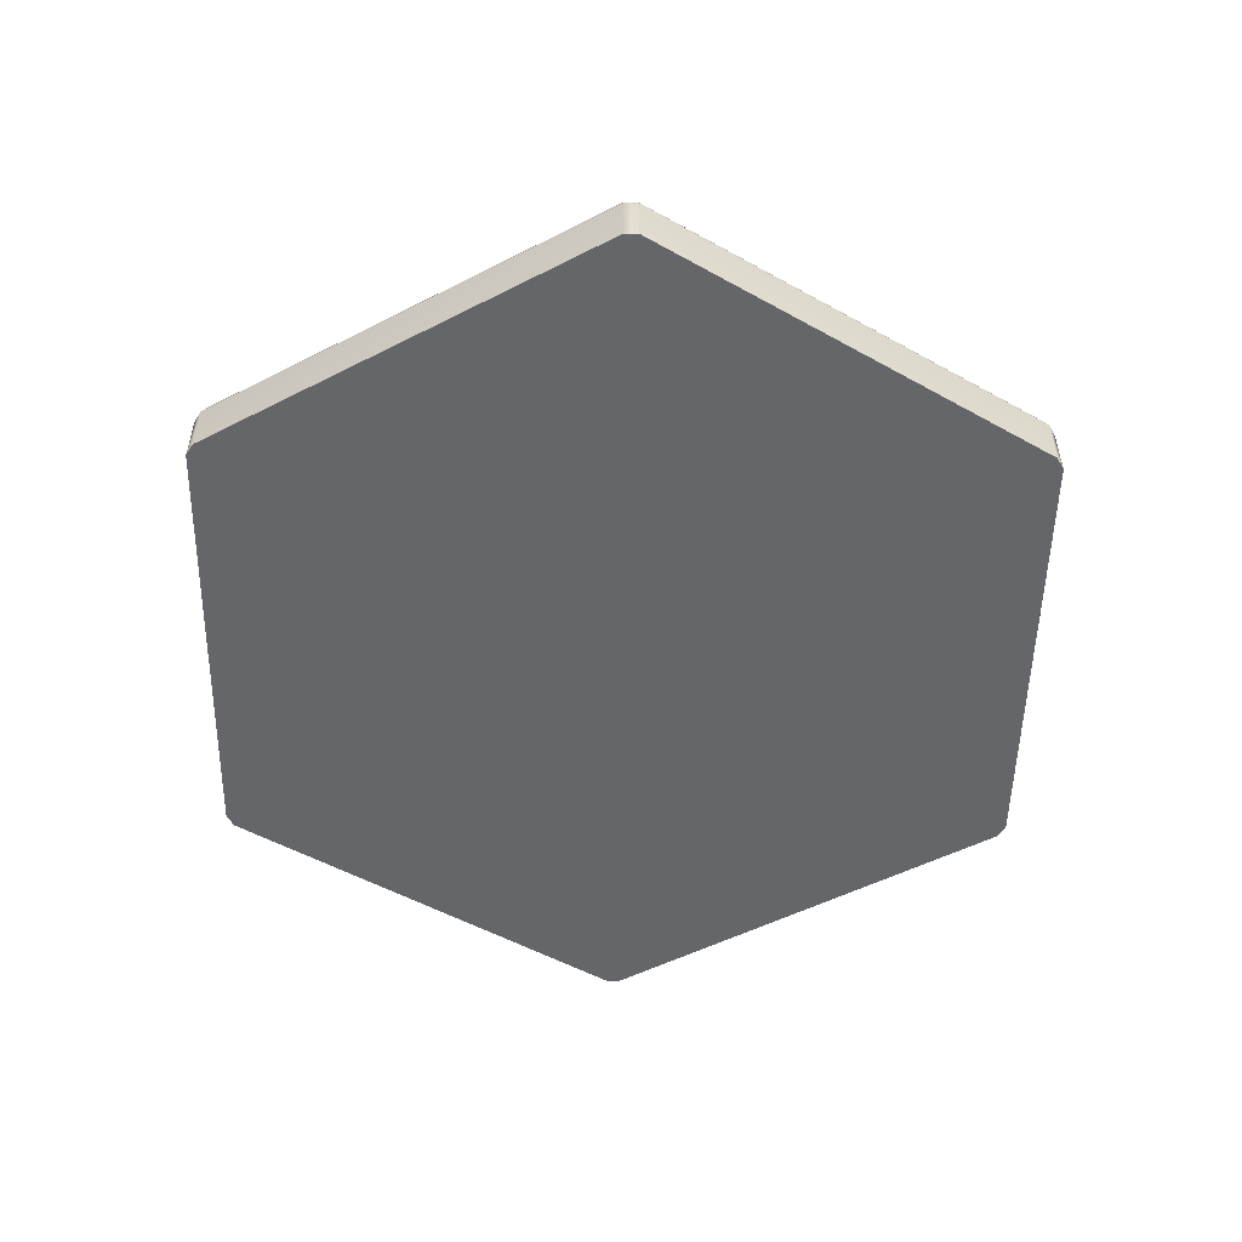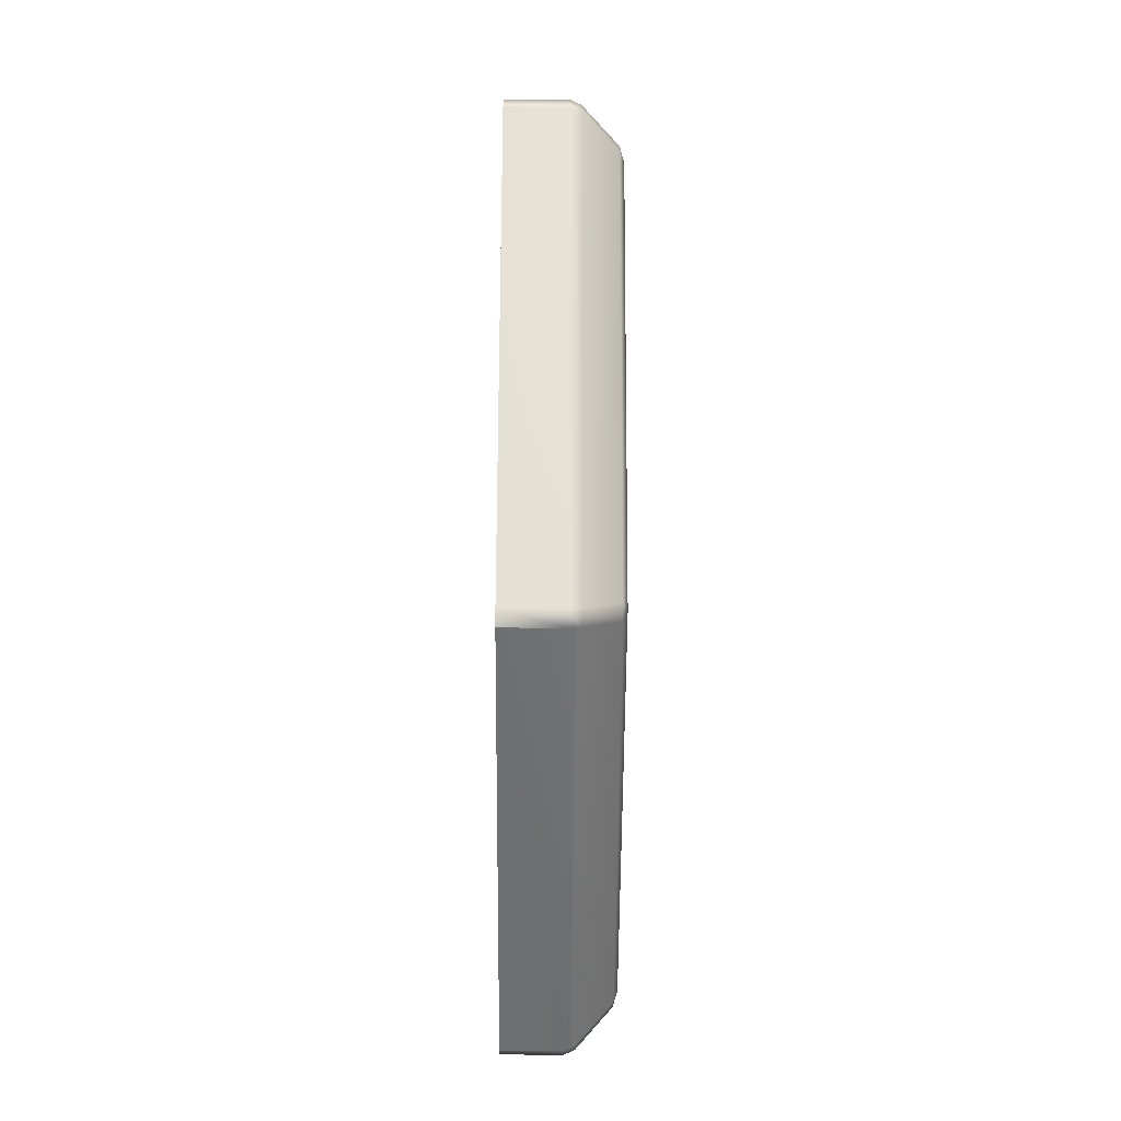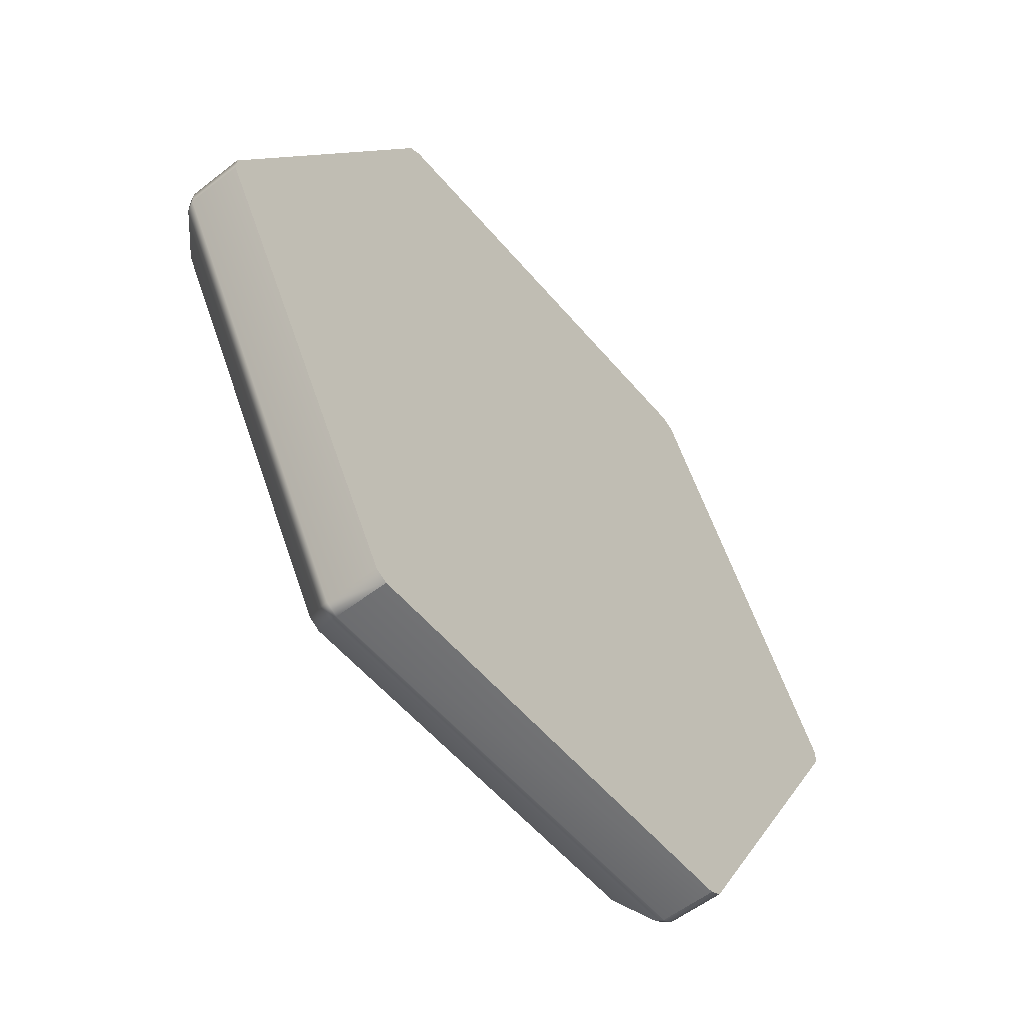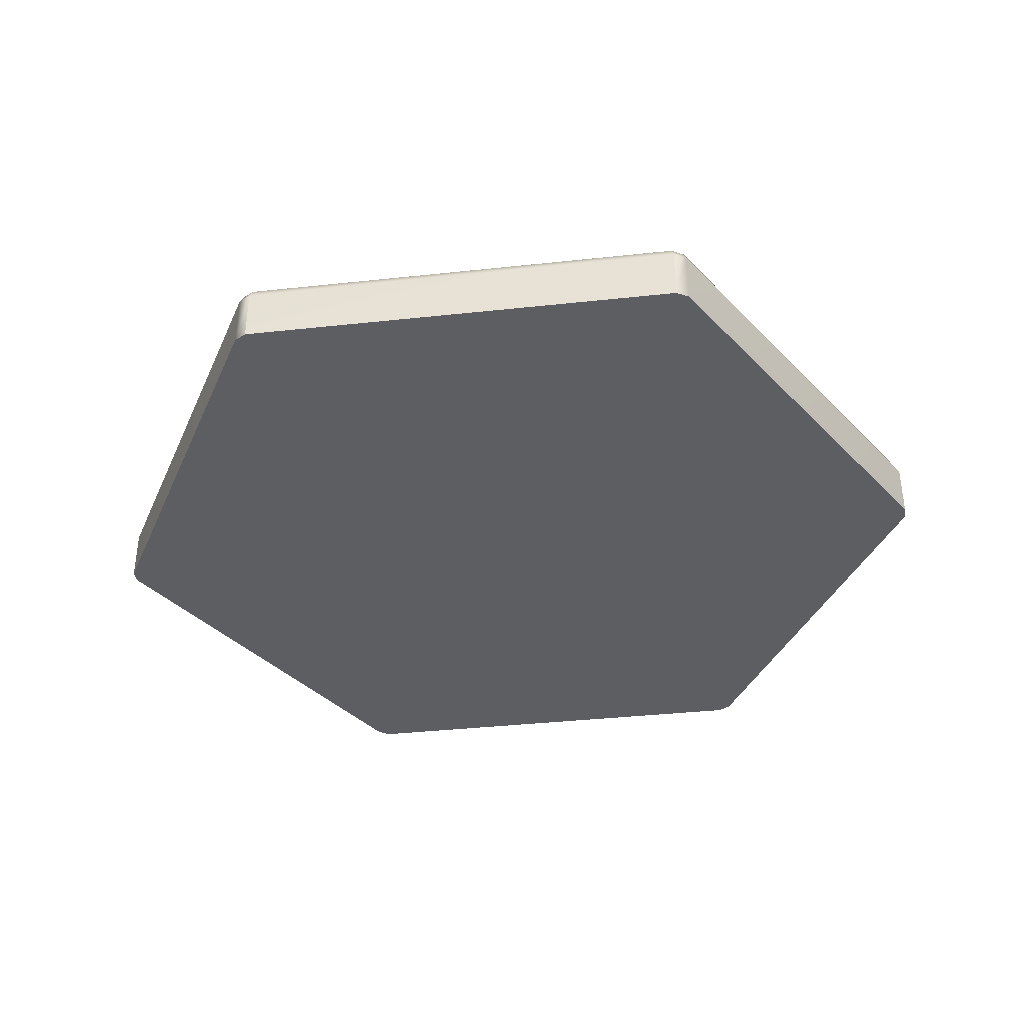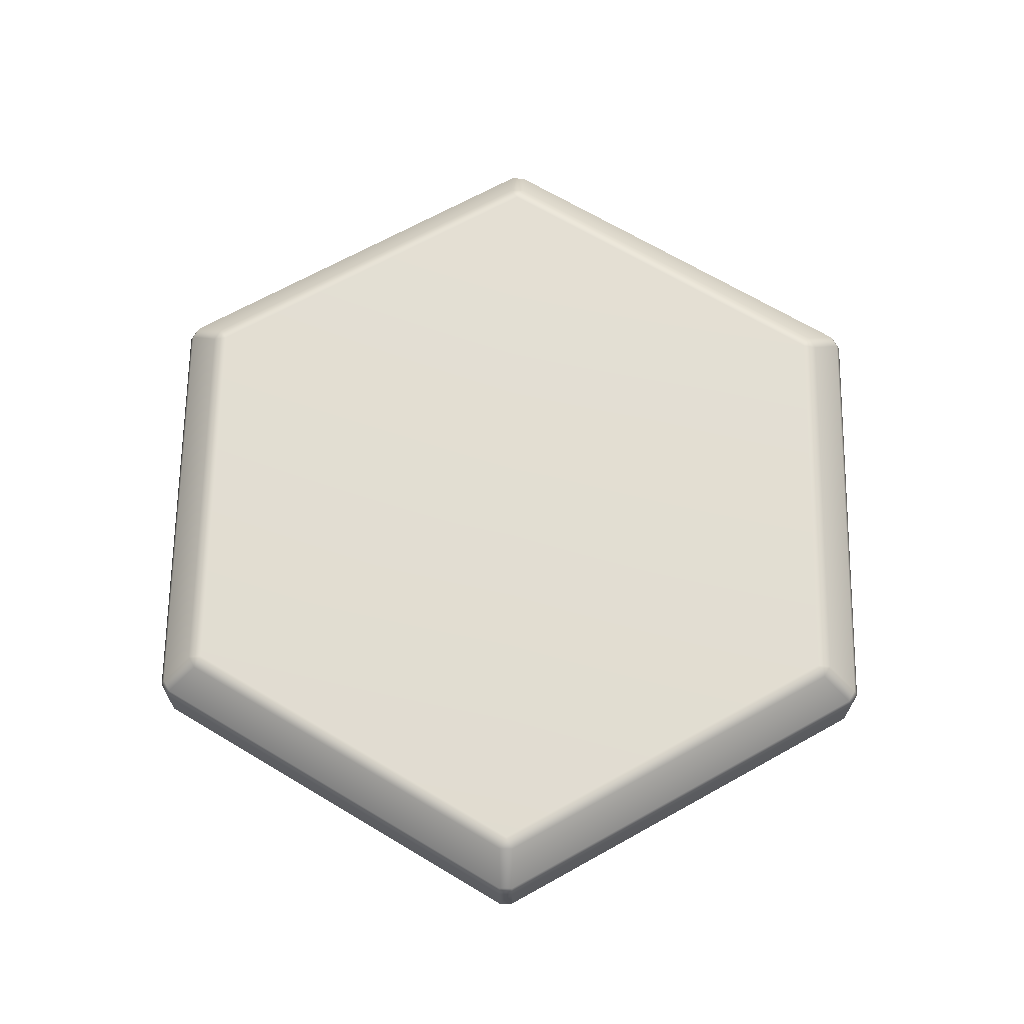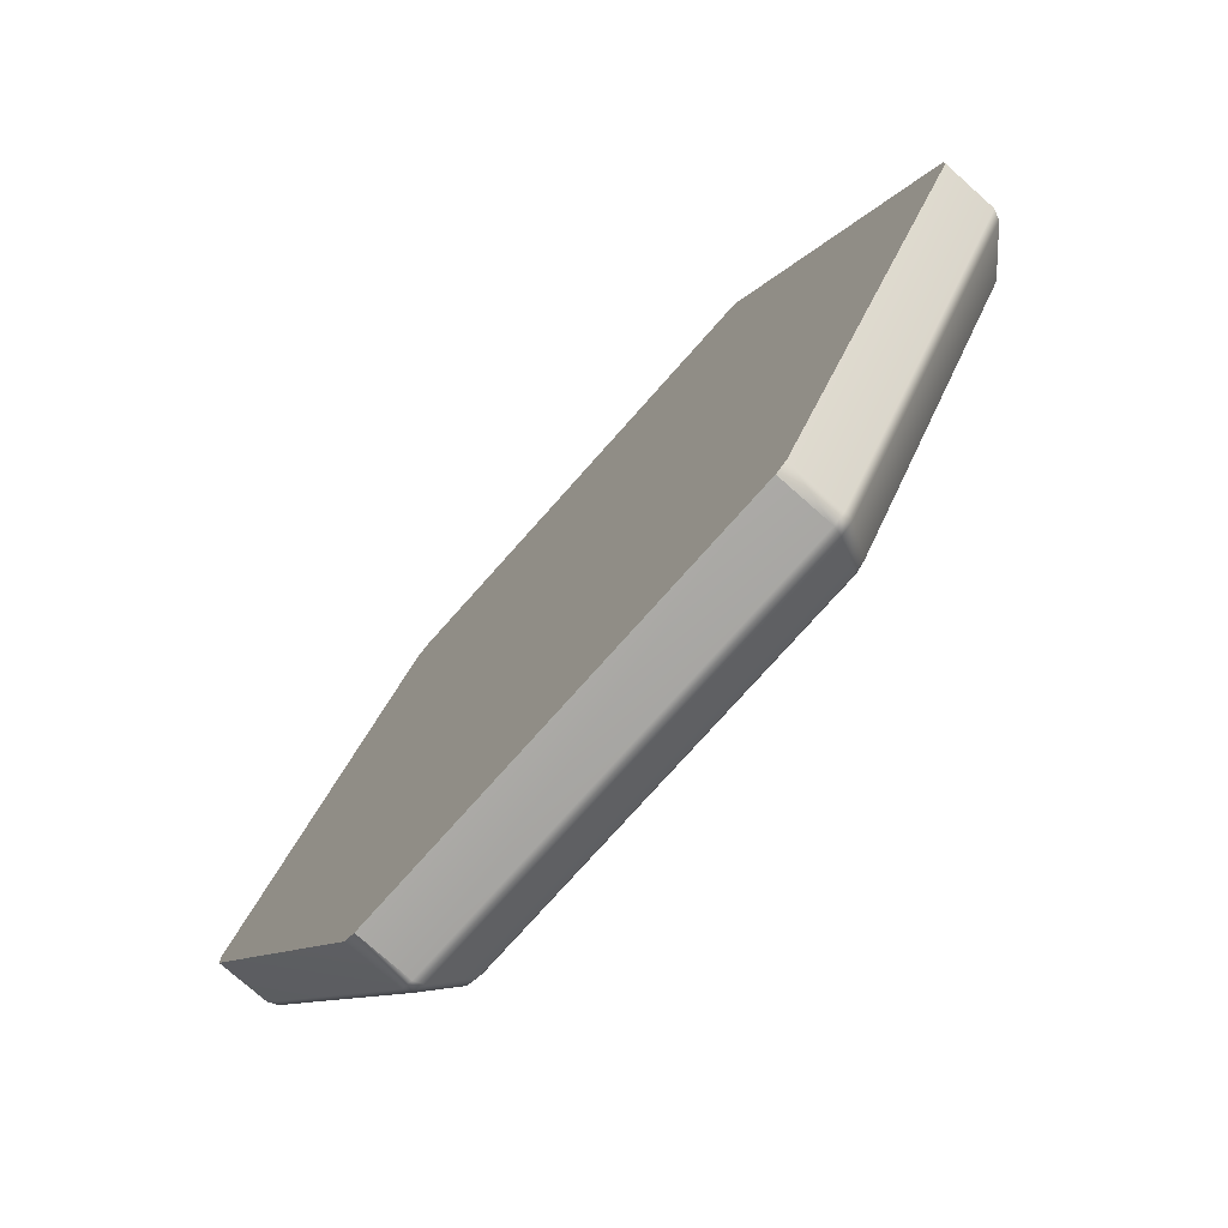
<metadata>
{"format":"obj","ext":"obj","renderer":"f3d","projection":"perspective","resolution":1024,"background":"white","views":[{"elev":-51.9,"azim":-91.1,"up":"+Y"},{"elev":-54.6,"azim":89.6,"up":"+Z"},{"elev":-55.6,"azim":-50.6,"up":"+Z"},{"elev":-37.6,"azim":7.9,"up":"+Y"},{"elev":67.9,"azim":150.9,"up":"+Y"},{"elev":-75.8,"azim":48.4,"up":"+Z"}]}
</metadata>
<code>
g Hexagon_16_MO
v -1.118 0.2688 2.007
v -1.118 -0.003842 2.007
v -1.179 -0.003842 1.971
v -1.179 0.2688 1.971
v -2.297 -0.003842 0.03555
v -2.297 0.2688 0.03555
v -2.297 -0.003842 -0.03555
v -2.297 0.2688 -0.03555
v -1.179 -0.003841 -1.971
v -2.274 0.3172 0.03555
v -1.179 0.2688 -1.971
v -1.118 -0.003841 -2.007
v -1.118 0.2688 -2.007
v -1.168 0.3172 -1.951
v -2.274 0.3172 -0.03555
v -1.106 0.3172 1.987
v -1.168 0.3172 1.951
v -2.088 0.4777 0.03555
v 1.118 0.2688 2.007
v -1.118 -0.003842 2.007
v 1.118 -0.003842 2.007
v -1.075 0.4777 -1.791
v -1.106 0.3172 -1.987
v -2.088 0.4777 -0.03555
v -1.013 0.4777 1.826
v -1.075 0.4777 1.791
v -2.027 0.4977 1.471e-07
v -1.014 0.4977 -1.756
v -1.014 0.4977 1.756
v 1.106 0.3172 1.987
v -1.013 0.4777 -1.826
v -0 0.4977 1.472e-07
v 1.013 0.4777 1.826
v 1.014 0.4977 -1.756
v 1.013 0.4777 -1.826
v 1.014 0.4977 1.756
v 1.075 0.4777 1.791
v 1.168 0.3172 1.951
v 2.027 0.4977 -4.195e-08
v 2.088 0.4777 0.03555
v 1.075 0.4777 -1.791
v 1.106 0.3172 -1.987
v 2.274 0.3172 0.03555
v 2.088 0.4777 -0.03555
v 1.168 0.3172 -1.951
v 2.274 0.3172 -0.03555
v 2.297 0.2688 0.03555
v 1.179 0.2688 -1.971
v 1.118 0.2688 -2.007
v 1.118 -0.003841 -2.007
v -1.118 -0.003841 -2.007
v 1.179 -0.003841 -1.971
v 1.118 -0.003841 -2.007
v 2.297 -0.003842 -0.03555
v 2.297 0.2688 -0.03555
v 2.297 -0.003842 0.03555
v 1.179 -0.003842 1.971
v 1.179 0.2688 1.971
v 1.118 -0.003842 2.007
v -1.179 -0.003841 -1.971
v -2.297 -0.003842 -0.03555
v -0.1453 -0.003841 -0.2423
v -1.118 -0.003841 -2.007
v -2.297 -0.003842 0.03555
v 1.118 -0.003841 -2.007
v -1.179 -0.003842 1.971
v 1.179 -0.003841 -1.971
v -1.118 -0.003842 2.007
v 2.297 -0.003842 -0.03555
v 1.118 -0.003842 2.007
v 2.297 -0.003842 0.03555
v 1.179 -0.003842 1.971
g Hexagon_16_MO_0
f 3 2 1
f 4 3 1
f 5 3 4
f 6 5 4
f 5 6 7
f 6 8 7
f 9 7 8
f 6 4 10
f 8 6 10
f 11 9 8
f 12 9 11
f 13 12 11
f 14 11 8
f 13 11 14
f 15 8 10
f 15 14 8
f 4 1 16
f 4 17 10
f 17 4 16
f 10 18 15
f 10 17 18
f 1 19 16
f 1 20 19
f 20 21 19
f 22 14 15
f 23 13 14
f 14 22 23
f 18 24 15
f 24 22 15
f 16 25 17
f 17 26 18
f 25 26 17
f 18 27 24
f 18 26 27
f 28 22 24
f 27 28 24
f 26 29 27
f 25 29 26
f 16 30 25
f 19 30 16
f 22 31 23
f 22 28 31
f 32 28 27
f 32 27 29
f 25 33 29
f 30 33 25
f 28 34 31
f 32 34 28
f 23 31 35
f 34 35 31
f 32 29 36
f 33 36 29
f 37 33 30
f 37 36 33
f 30 19 38
f 38 37 30
f 32 39 34
f 32 36 39
f 37 40 36
f 40 39 36
f 41 34 39
f 35 34 41
f 42 23 35
f 23 42 13
f 43 40 37
f 38 43 37
f 44 39 40
f 44 41 39
f 44 40 43
f 41 45 35
f 45 41 44
f 45 42 35
f 46 44 43
f 46 45 44
f 47 43 38
f 43 47 46
f 45 48 42
f 48 45 46
f 42 49 13
f 48 49 42
f 49 50 13
f 50 51 13
f 48 52 49
f 52 53 49
f 54 52 48
f 55 48 46
f 55 54 48
f 47 55 46
f 56 54 55
f 47 56 55
f 57 56 47
f 58 57 47
f 58 47 38
f 59 57 58
f 19 58 38
f 19 59 58
f 62 61 60
f 62 60 63
f 61 62 64
f 62 63 65
f 62 66 64
f 62 65 67
f 62 68 66
f 62 67 69
f 62 70 68
f 62 69 71
f 62 72 70
f 62 71 72

</code>
